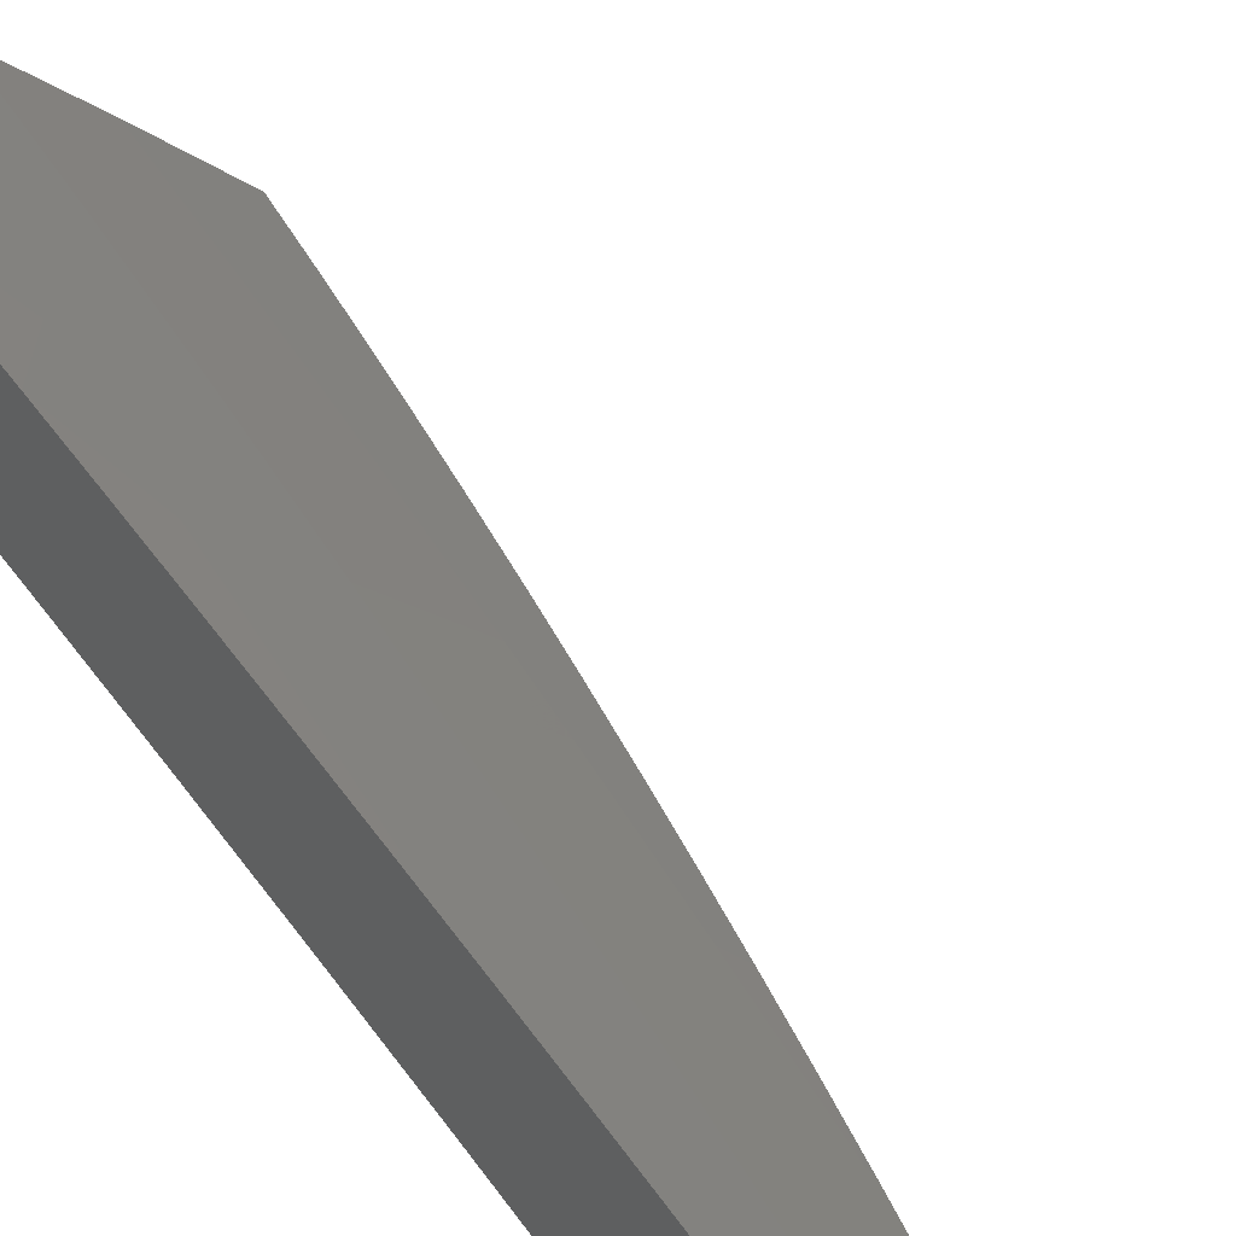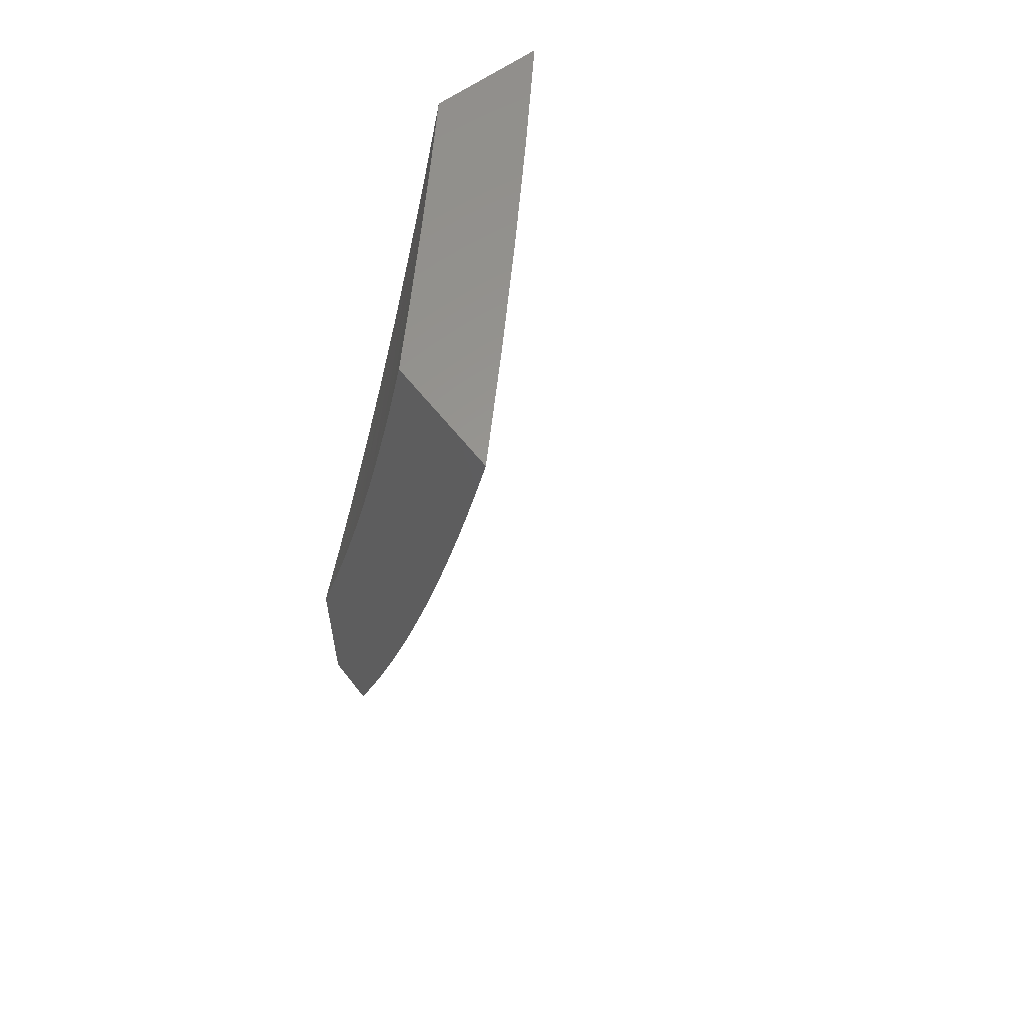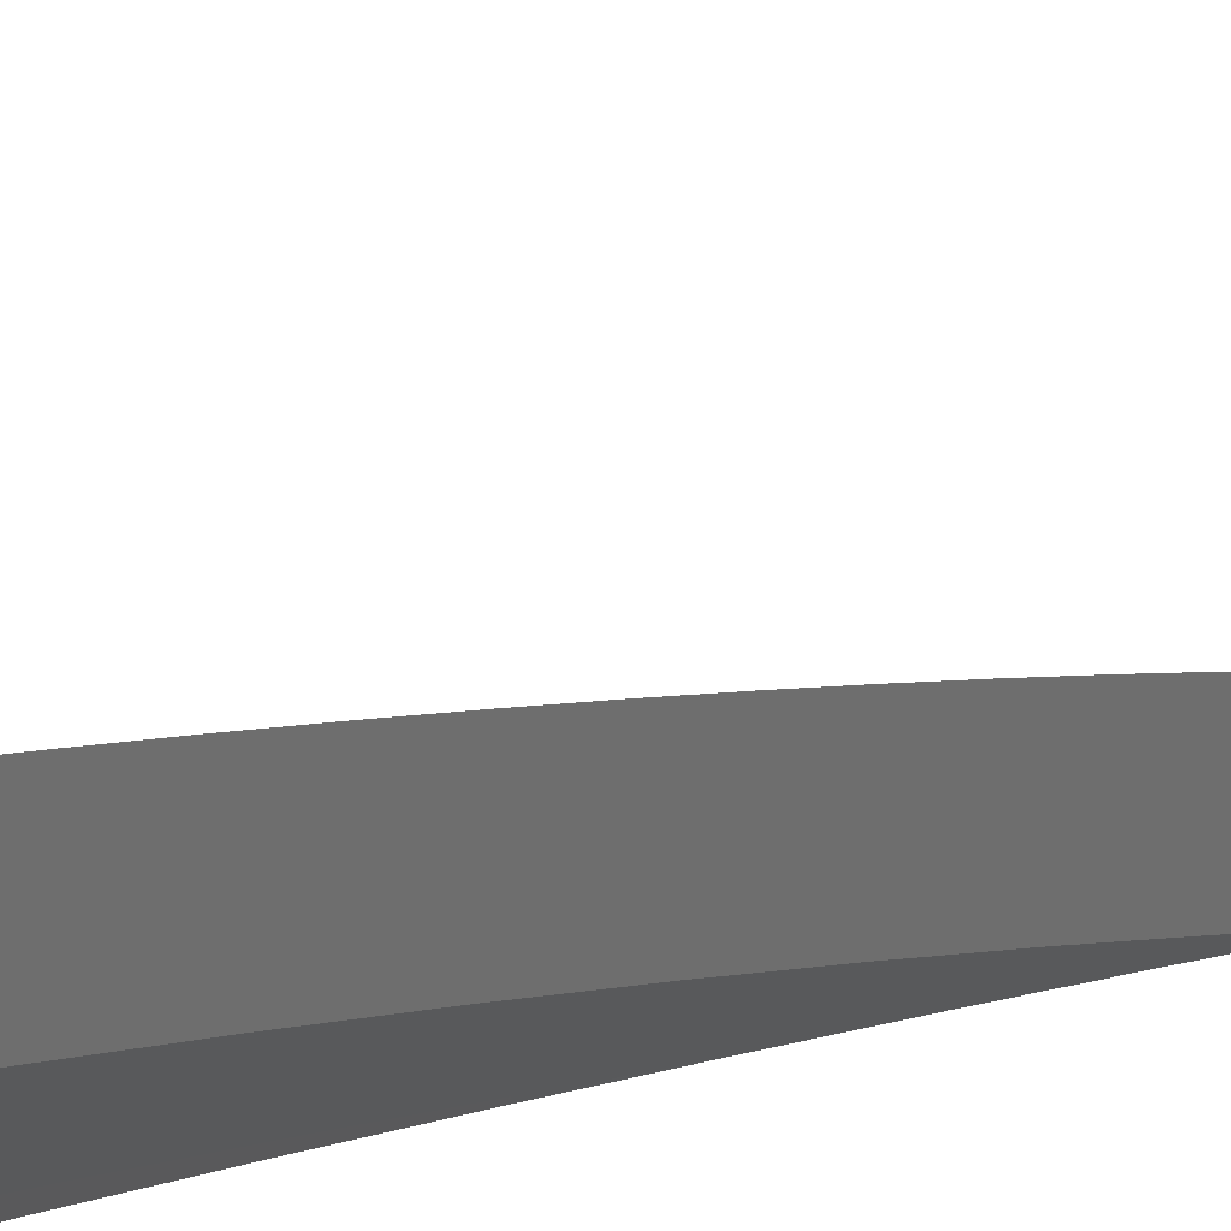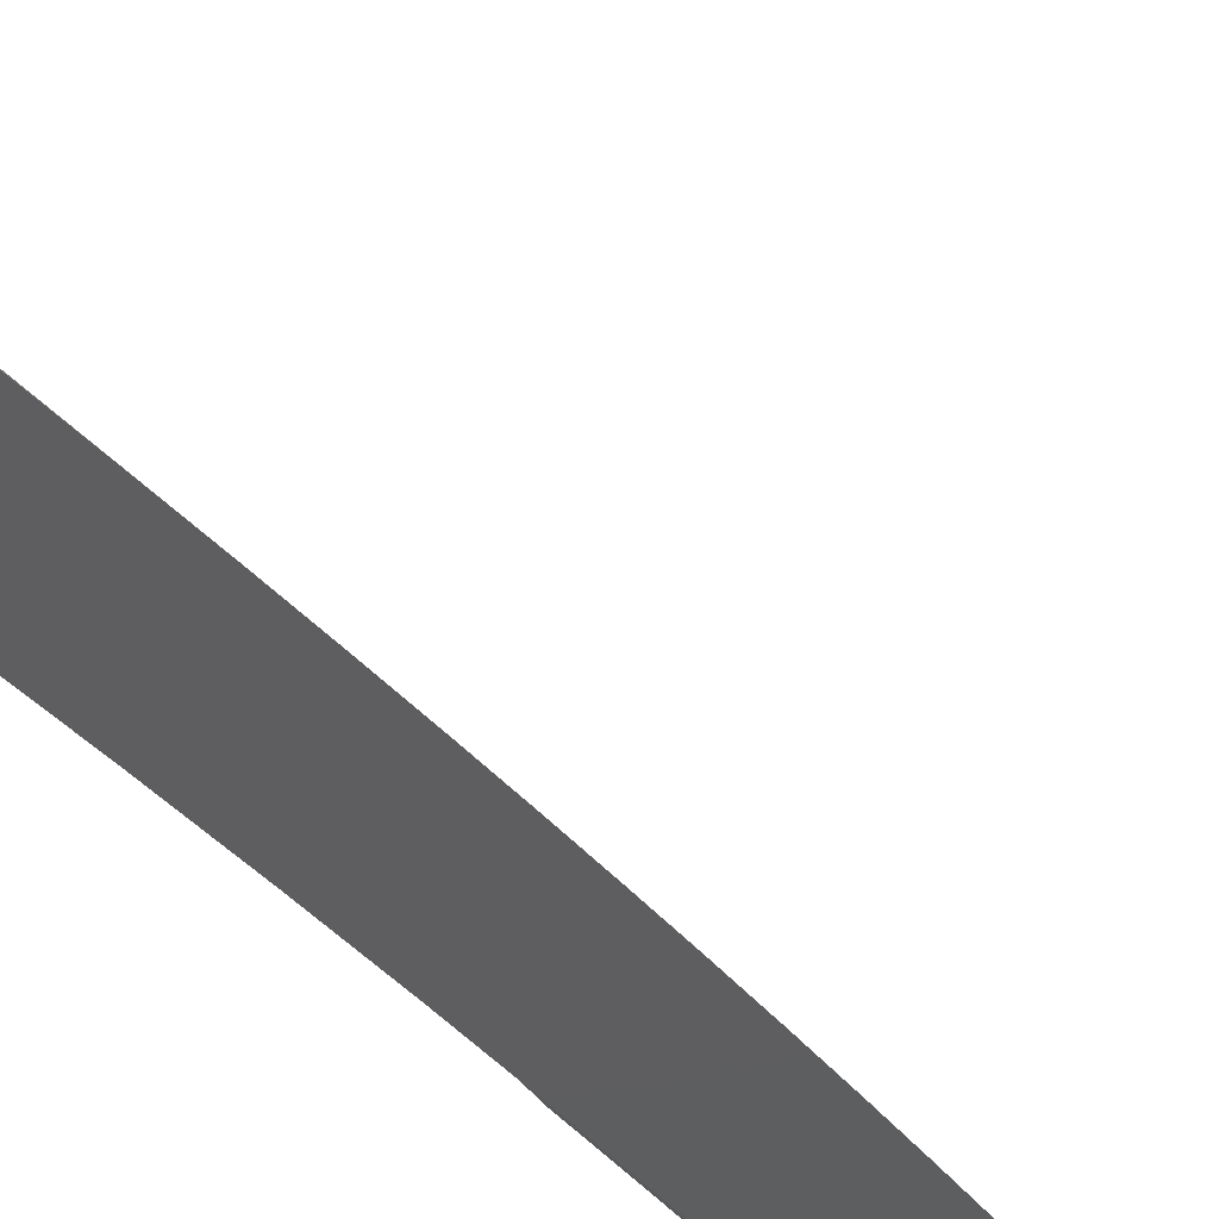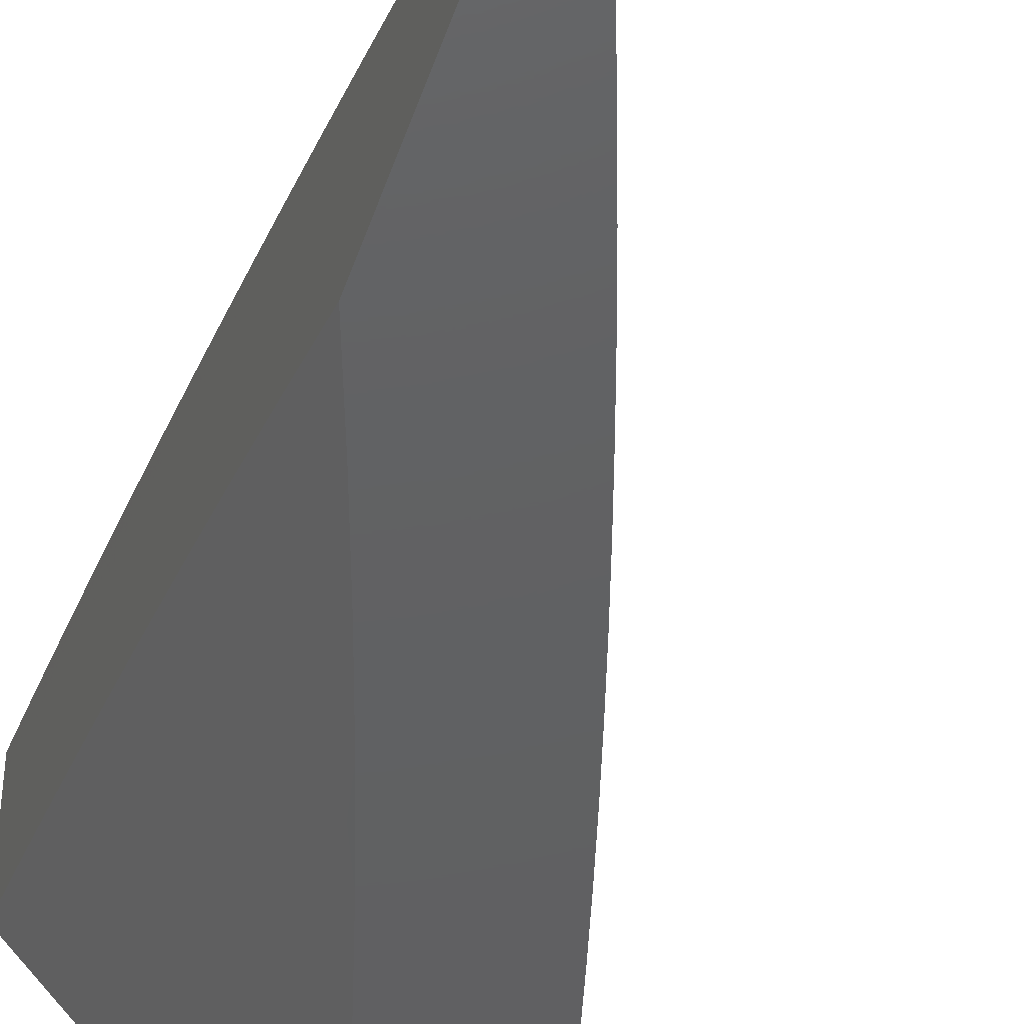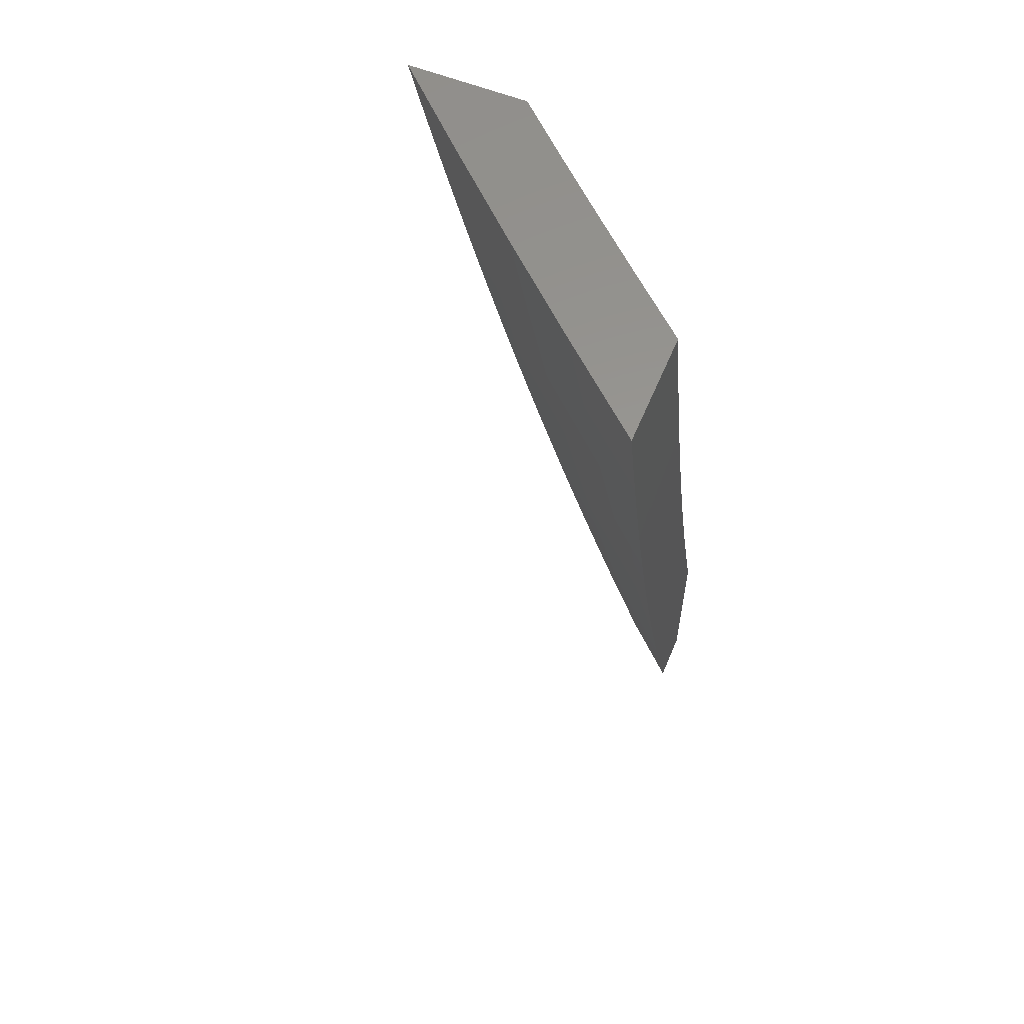
<metadata>
{"format":"stl","ext":"stl","renderer":"f3d","projection":"perspective","resolution":1024,"background":"white","views":[{"elev":45.6,"azim":140.5,"up":"+Y"},{"elev":59.0,"azim":142.6,"up":"+Z"},{"elev":30.2,"azim":53.6,"up":"+Y"},{"elev":-35.6,"azim":-164.5,"up":"+Y"},{"elev":-42.5,"azim":162.5,"up":"+Y"},{"elev":58.6,"azim":-67.4,"up":"+Z"}]}
</metadata>
<code>
# stl→obj: 107 verts, 210 faces
v -8 7.242 -2
v -8.056 7.182 -2
v -8 7.216 -2.101
v -8.043 7.171 -2.1
v -8 7.189 -2.202
v -8.03 7.158 -2.199
v -8.015 7.146 -2.299
v -8.071 7.086 -2.299
v -8.056 7.072 -2.399
v -8.126 7.025 -2.299
v -8.111 7.012 -2.399
v -8.148 7 -2.302
v -8.12 7 -2.403
v -8.099 7.11 -2.1
v -8.112 7.122 -2
v -8.167 7.061 -2
v -8.222 7 -2
v -8.199 7 -2.101
v -8.154 7.05 -2.1
v -8.085 7.098 -2.199
v -8.174 7 -2.202
v -8.14 7.038 -2.199
v -8.103 7.005 -2.449
v -8.092 7 -2.502
v -8.04 7.058 -2.499
v -8.032 7.051 -2.549
v -8 7.1 -2.503
v -8 7.068 -2.602
v -8.023 7.044 -2.6
v -8.015 7.036 -2.65
v -8.063 7 -2.602
v -8.032 7 -2.701
v -8.006 7.029 -2.7
v -8 7 -2.8
v -8 7.035 -2.701
v -8.048 7.065 -2.449
v -8 7.131 -2.403
v -8 7.161 -2.303
v -8 7.086 -2.939
v -8 7.063 -3
v -8.02 7.053 -2.969
v -8.058 7 -3
v -8.079 7 -2.939
v -8.1 7 -2.877
v -8.032 7.064 -2.906
v -8.026 7.058 -2.937
v -8.12 7 -2.815
v -8.044 7.074 -2.843
v -8.038 7.069 -2.875
v -8 7.109 -2.877
v -8.14 7 -2.753
v -8.055 7.084 -2.781
v -8.049 7.079 -2.812
v -8 7.131 -2.816
v -8.16 7 -2.691
v -8.066 7.094 -2.718
v -8.06 7.089 -2.75
v -8 7.152 -2.754
v -8.157 7.005 -2.687
v -8.179 7 -2.629
v -8.167 7.014 -2.624
v -8.197 7 -2.567
v -8.178 7.023 -2.562
v -8.215 7 -2.504
v -8.188 7.032 -2.499
v -8.233 7 -2.442
v -8.198 7.041 -2.437
v -8.25 7 -2.379
v -8.208 7.049 -2.374
v -8.267 7 -2.316
v -8.226 7.065 -2.249
v -8.283 7 -2.253
v -8.299 7 -2.19
v -8.243 7.081 -2.125
v -8.315 7 -2.127
v -8.33 7 -2.063
v -8.344 7 -2
v -8.26 7.095 -2
v -8.158 7.175 -2.125
v -8.174 7.189 -2
v -8.072 7.268 -2.125
v -8.088 7.282 -2
v -8 7.358 -2.064
v -8 7.374 -2
v -8 7.342 -2.127
v -8 7.325 -2.19
v -8.054 7.252 -2.249
v -8 7.308 -2.254
v -8 7.29 -2.317
v -8.036 7.236 -2.374
v -8 7.272 -2.38
v -8.027 7.227 -2.437
v -8 7.253 -2.442
v -8.017 7.218 -2.499
v -8 7.234 -2.505
v -8.007 7.209 -2.562
v -8 7.214 -2.567
v -8 7.194 -2.63
v -8 7.174 -2.692
v -8.082 7.108 -2.624
v -8.093 7.117 -2.562
v -8.103 7.126 -2.499
v -8.113 7.135 -2.437
v -8.122 7.143 -2.374
v -8.141 7.159 -2.249
v -8.071 7.098 -2.687
v -8 7 -3
f 1 2 3
f 3 2 4
f 3 4 5
f 5 4 6
f 5 6 7
f 7 6 8
f 7 8 9
f 9 8 10
f 9 10 11
f 11 10 12
f 11 12 13
f 4 2 14
f 14 2 15
f 14 15 16
f 17 18 16
f 16 18 19
f 16 19 14
f 14 19 20
f 14 20 4
f 4 20 6
f 18 21 19
f 19 21 22
f 19 22 20
f 20 22 8
f 20 8 6
f 21 12 22
f 22 12 10
f 22 10 8
f 11 13 23
f 23 13 24
f 23 24 25
f 25 24 26
f 25 26 27
f 27 26 28
f 28 26 29
f 28 29 30
f 30 29 31
f 30 31 32
f 24 31 26
f 26 31 29
f 30 32 33
f 33 32 34
f 33 34 35
f 33 35 30
f 30 35 28
f 25 27 36
f 36 27 37
f 36 37 9
f 9 37 7
f 37 38 7
f 7 38 5
f 23 25 36
f 23 36 11
f 11 36 9
f 39 40 41
f 41 40 42
f 41 42 43
f 44 45 43
f 43 45 46
f 43 46 41
f 41 46 39
f 47 48 44
f 44 48 49
f 44 49 45
f 45 49 50
f 45 50 39
f 51 52 47
f 47 52 53
f 47 53 48
f 48 53 54
f 48 54 50
f 55 56 51
f 51 56 57
f 51 57 52
f 52 57 58
f 52 58 54
f 56 55 59
f 59 55 60
f 59 60 61
f 61 60 62
f 61 62 63
f 63 62 64
f 63 64 65
f 65 64 66
f 65 66 67
f 67 66 68
f 67 68 69
f 69 68 70
f 69 70 71
f 71 70 72
f 71 72 73
f 71 73 74
f 74 73 75
f 74 75 76
f 77 78 76
f 76 78 74
f 74 78 79
f 79 78 80
f 79 80 81
f 81 80 82
f 81 82 83
f 83 82 84
f 83 85 81
f 81 85 86
f 81 86 87
f 87 86 88
f 87 88 89
f 87 89 90
f 90 89 91
f 90 91 92
f 92 91 93
f 92 93 94
f 94 93 95
f 94 95 96
f 96 95 97
f 96 97 98
f 99 100 98
f 98 100 101
f 98 101 96
f 96 101 102
f 96 102 94
f 94 102 103
f 94 103 92
f 92 103 104
f 92 104 90
f 90 104 105
f 90 105 87
f 87 105 79
f 87 79 81
f 58 56 99
f 99 56 106
f 99 106 100
f 100 106 61
f 100 61 63
f 106 56 59
f 45 39 46
f 48 50 49
f 52 54 53
f 56 58 57
f 61 106 59
f 100 63 101
f 101 63 65
f 101 65 102
f 102 65 67
f 102 67 103
f 103 67 69
f 103 69 104
f 104 69 71
f 104 71 105
f 105 71 74
f 105 74 79
f 32 43 34
f 34 43 42
f 34 42 107
f 31 47 32
f 32 47 44
f 32 44 43
f 47 31 51
f 51 31 24
f 51 24 55
f 55 24 60
f 60 24 13
f 60 13 62
f 62 13 64
f 64 13 12
f 64 12 66
f 66 12 21
f 66 21 68
f 68 21 70
f 70 21 18
f 70 18 72
f 72 18 73
f 73 18 17
f 73 17 75
f 75 17 76
f 76 17 77
f 77 17 78
f 78 17 16
f 78 16 80
f 80 16 15
f 80 15 2
f 80 2 82
f 82 2 1
f 82 1 84
f 42 40 107
f 3 86 1
f 1 86 85
f 1 85 83
f 5 89 3
f 3 89 88
f 3 88 86
f 38 93 5
f 5 93 91
f 5 91 89
f 93 38 95
f 95 38 37
f 95 37 97
f 97 37 98
f 98 37 27
f 98 27 99
f 99 27 58
f 58 27 28
f 58 28 54
f 54 28 35
f 54 35 50
f 50 35 39
f 39 35 34
f 39 34 40
f 40 34 107
f 83 84 1

</code>
